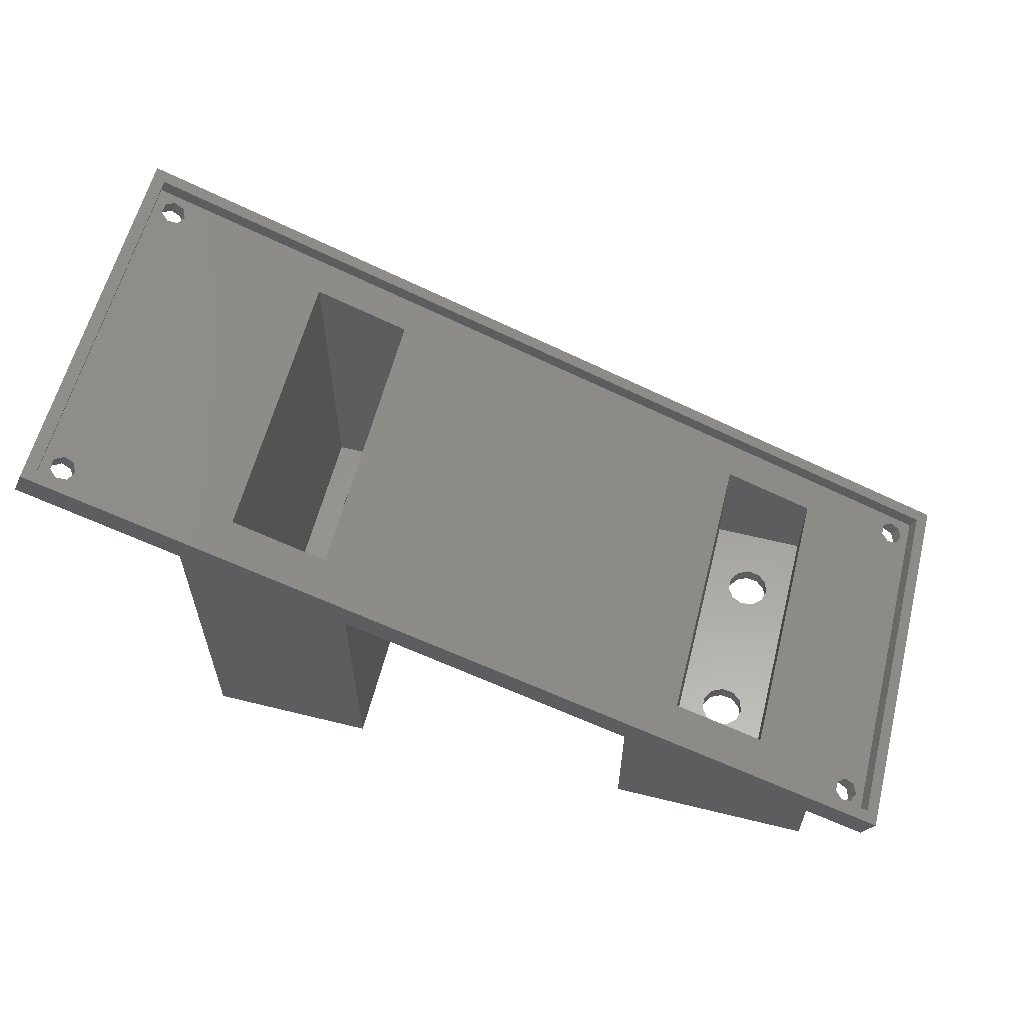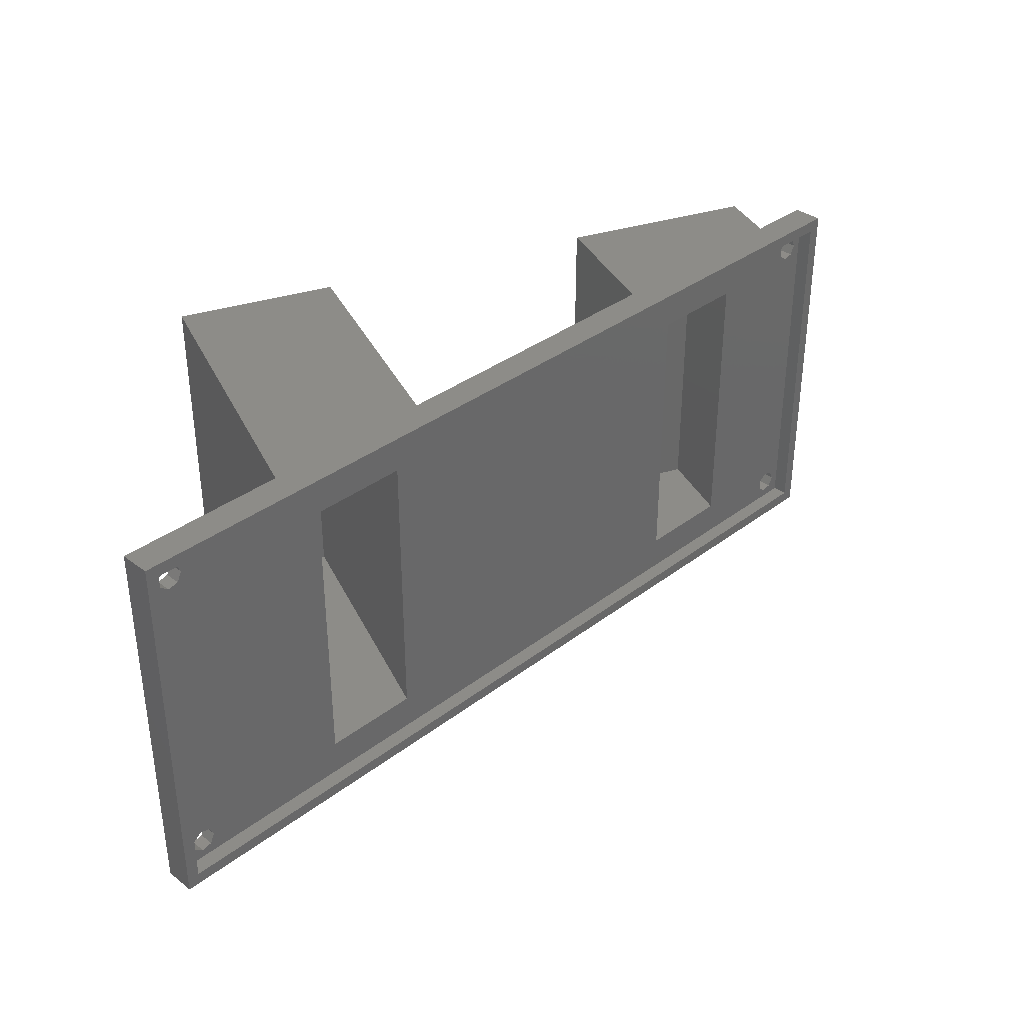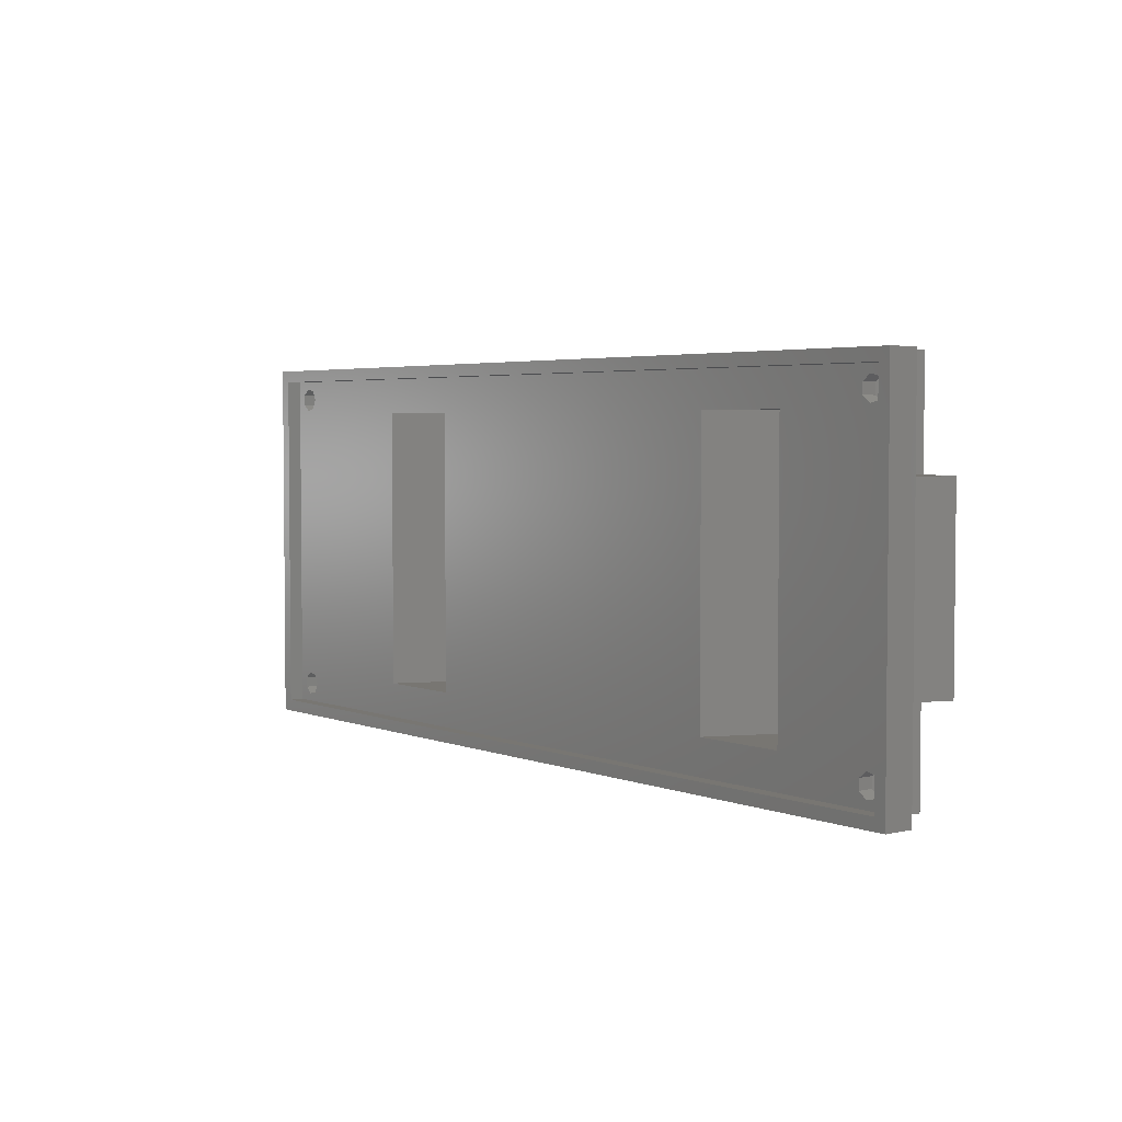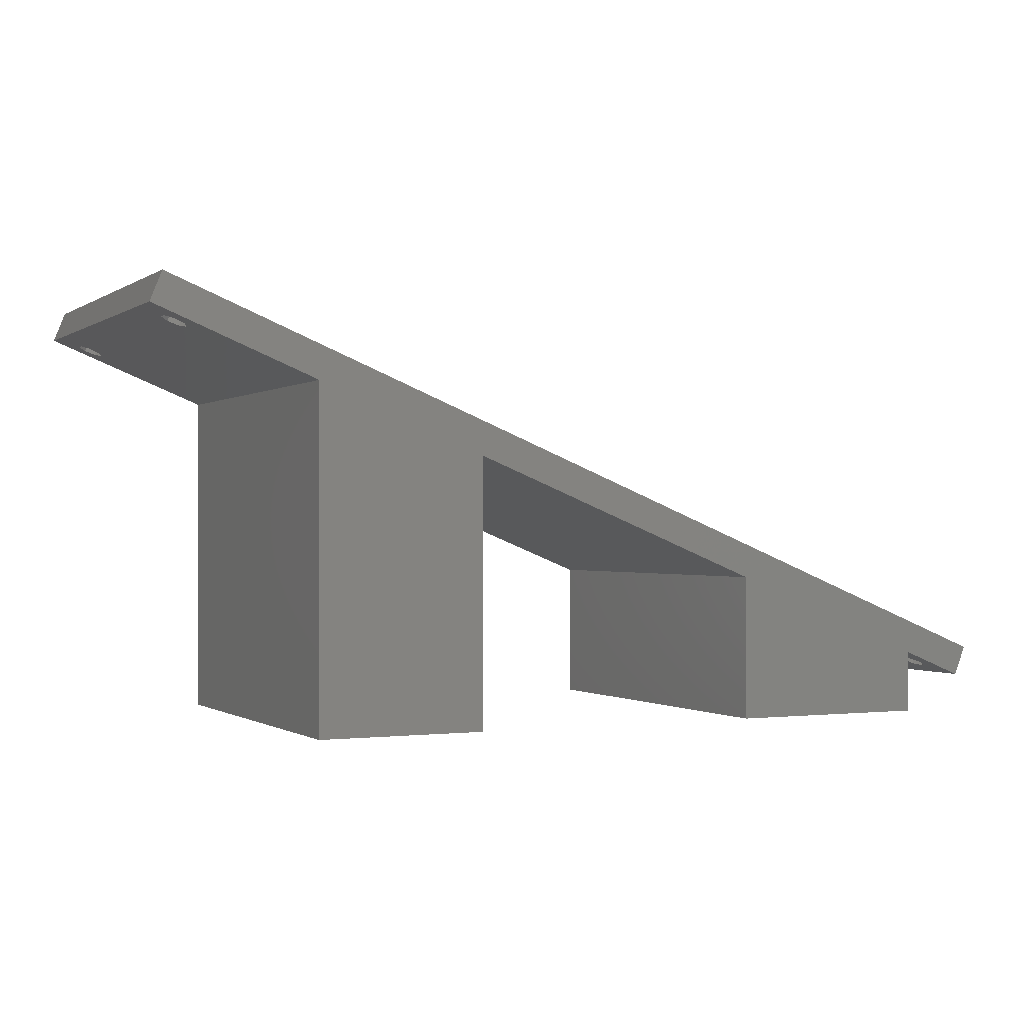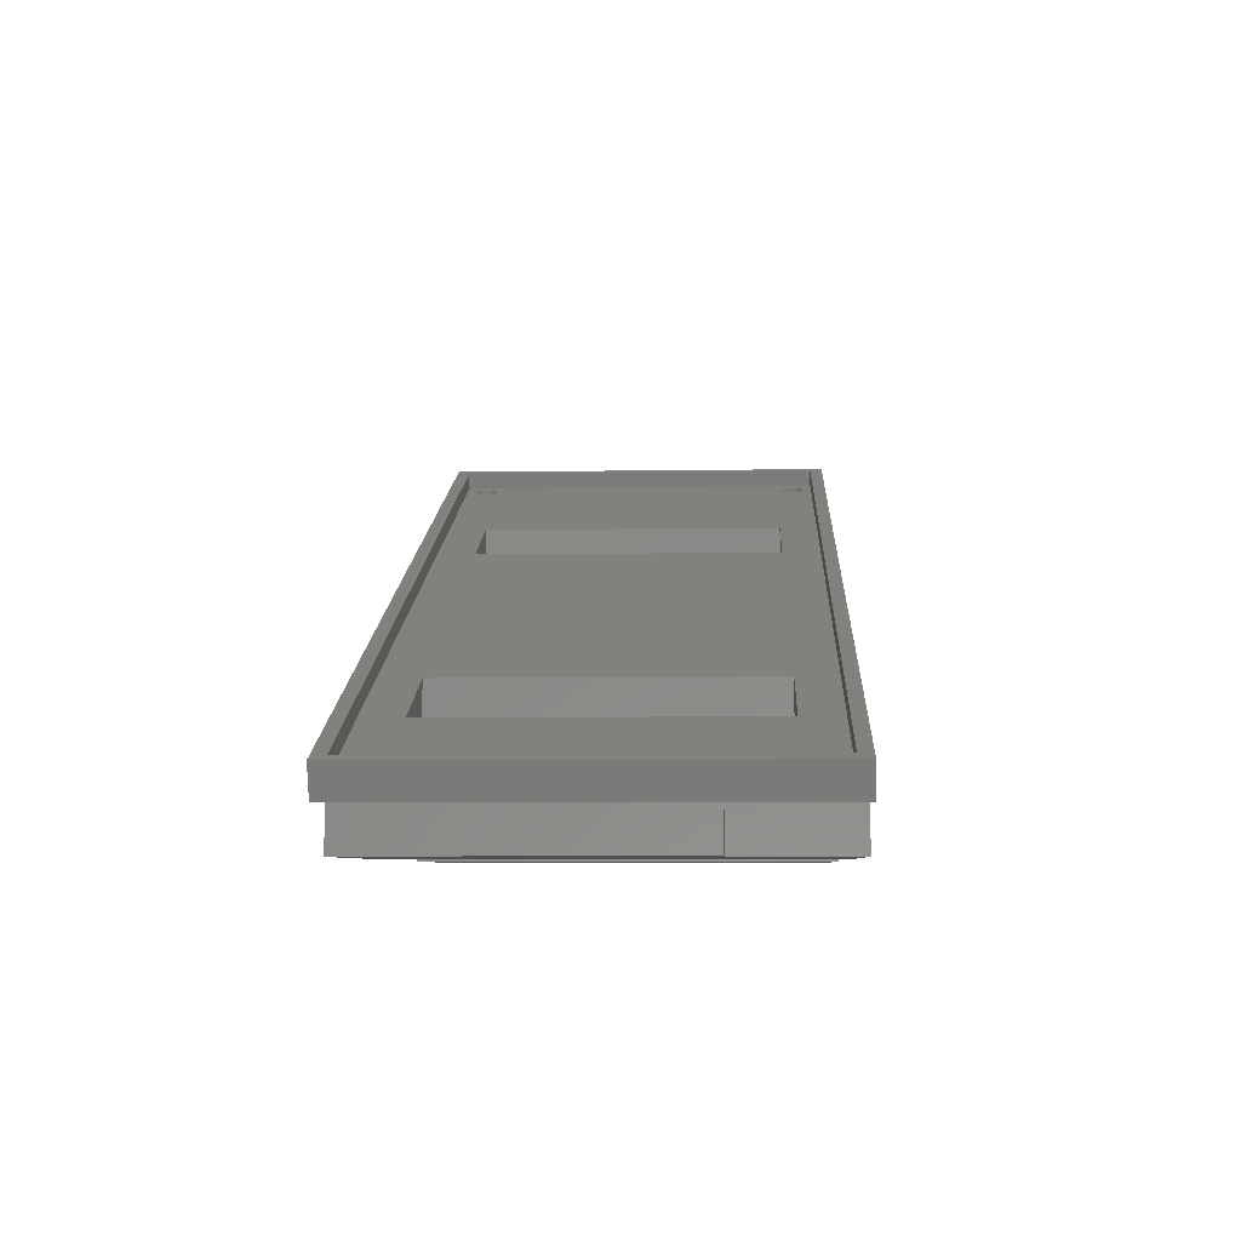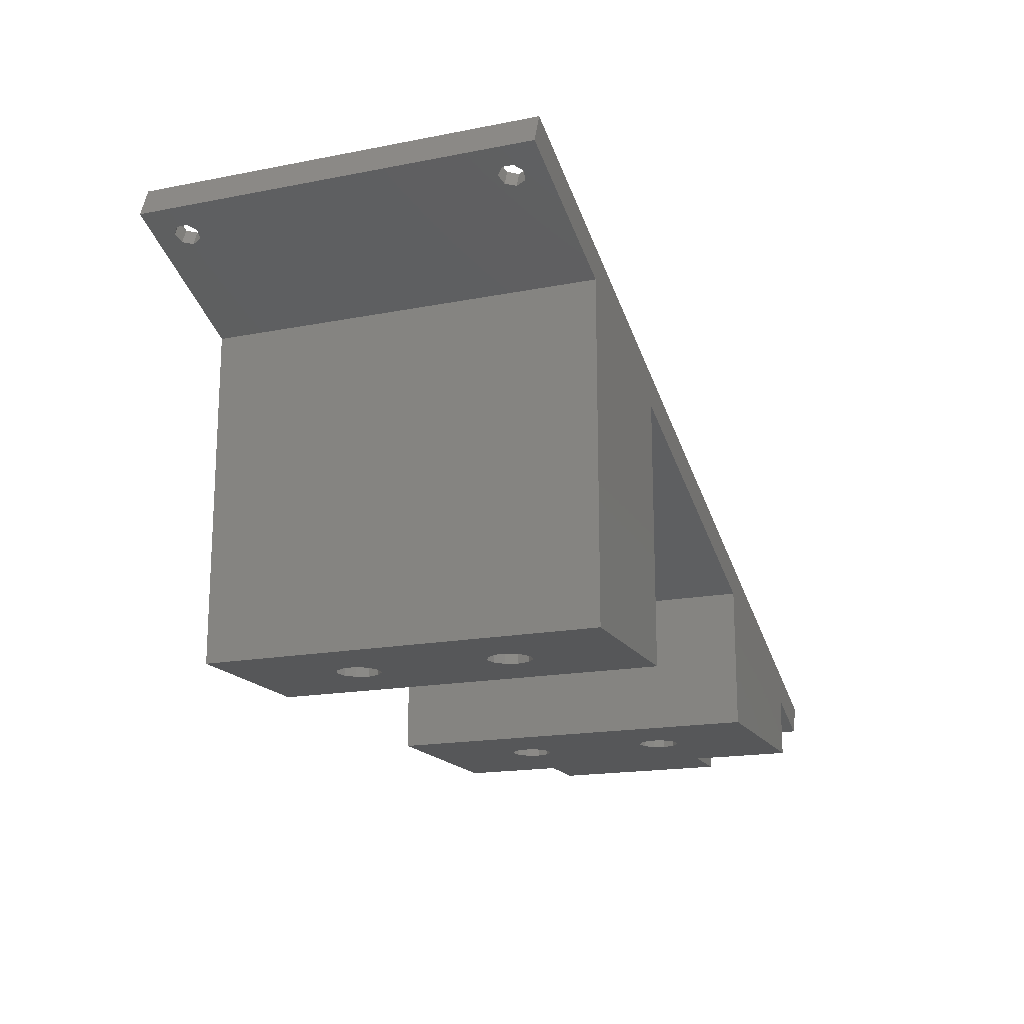
<metadata>
{"format":"stl","ext":"stl","renderer":"f3d","projection":"perspective","resolution":1024,"background":"white","views":[{"elev":59.9,"azim":14.2,"up":"+Z"},{"elev":35.3,"azim":-23.2,"up":"+Y"},{"elev":3.6,"azim":74.3,"up":"+Y"},{"elev":-0.5,"azim":-25.5,"up":"+Z"},{"elev":-6.3,"azim":92.7,"up":"+Z"},{"elev":-17.3,"azim":-68.6,"up":"+Z"}]}
</metadata>
<code>
# stl→obj: 200 verts, 428 faces
v 63.02 26.2 -39.16
v 61.38 27.76 -41.19
v 62.08 26.2 -41.48
v 62.32 27.76 -38.88
v 59.49 25.33 -37.73
v 58.56 27.07 -40.05
v 59.49 27.07 -37.73
v 58.56 25.33 -40.05
v 59.82 28.15 -40.56
v 60.75 28.15 -38.24
v 61.38 24.64 -41.19
v 62.32 24.64 -38.88
v 60.75 24.25 -38.24
v 59.82 24.25 -40.56
v 63.02 -26.2 -39.16
v 61.38 -24.64 -41.19
v 62.08 -26.2 -41.48
v 62.32 -24.64 -38.88
v 59.49 -27.07 -37.73
v 58.56 -25.33 -40.05
v 59.49 -25.33 -37.73
v 58.56 -27.07 -40.05
v 60.75 -28.15 -38.24
v 59.82 -28.15 -40.56
v 60.75 -24.25 -38.24
v 59.82 -24.25 -40.56
v 62.32 -27.76 -38.88
v 61.38 -27.76 -41.19
v -68.83 26.2 14.11
v -70.46 27.76 12.07
v -69.76 26.2 11.79
v -69.52 27.76 14.39
v -72.35 25.33 15.53
v -73.29 27.07 13.22
v -72.35 27.07 15.53
v -73.29 25.33 13.22
v -72.03 28.15 12.71
v -71.09 28.15 15.03
v -70.46 24.64 12.07
v -69.52 24.64 14.39
v -71.09 24.25 15.03
v -72.03 24.25 12.71
v -68.83 -26.2 14.11
v -70.46 -24.64 12.07
v -69.76 -26.2 11.79
v -69.52 -24.64 14.39
v -72.35 -27.07 15.53
v -73.29 -25.33 13.22
v -72.35 -25.33 15.53
v -73.29 -27.07 13.22
v -71.09 -24.25 15.03
v -72.03 -24.25 12.71
v -70.46 -27.76 12.07
v -69.52 -27.76 14.39
v -72.03 -28.15 12.71
v -71.09 -28.15 15.03
v -72.9 -29.5 18.45
v -73.83 29.5 16.13
v -72.9 29.5 18.45
v -73.83 -29.5 16.13
v 64.32 -29.5 -39.68
v 65.25 29.5 -37.37
v 64.32 29.5 -39.68
v 65.25 -29.5 -37.37
v -45 -23.6 4.484
v 45 23.6 -31.88
v 45 -23.6 -31.88
v 30 23.6 -25.82
v -30 23.6 -1.577
v 30 -23.6 -25.82
v -45 23.6 4.484
v -30 -23.6 -1.577
v -76.62 -31.5 14.56
v -74.75 31.5 19.2
v -76.62 31.5 14.56
v -74.75 -31.5 19.2
v 67.11 31.5 -38.11
v 67.11 -31.5 -38.11
v 65.24 31.5 -42.75
v 65.24 -31.5 -42.75
v -51.2 31.5 4.291
v -51.2 -31.5 4.291
v 65 14.75 -42.66
v 55.2 14.75 -38.69
v 55.2 31.5 -38.69
v 65 -14.75 -42.66
v 55.2 -31.5 -38.69
v 55.2 -14.75 -38.69
v -24.64 -31.5 -6.437
v 22.64 31.5 -25.54
v 22.64 -31.5 -25.54
v -24.64 31.5 -6.437
v -51.2 -31.5 -48.66
v -24.64 -31.5 -48.66
v 22.64 -31.5 -48.66
v 55.2 -31.5 -48.66
v 22.64 31.5 -48.66
v 55.2 31.5 -48.66
v -51.2 31.5 -48.66
v -24.64 31.5 -48.66
v 55.2 -14.75 -48.66
v 55.2 14.75 -48.66
v 40.44 10.61 -48.66
v 40.44 -10.61 -48.66
v 41 12.5 -48.66
v 38.95 -9.316 -48.66
v 38.95 9.316 -48.66
v 37 -9.036 -48.66
v 37 9.036 -48.66
v 35.21 -9.855 -48.66
v 35.21 9.855 -48.66
v 34.14 -11.51 -48.66
v 34.14 11.51 -48.66
v 40.44 -14.39 -48.66
v 41 -12.5 -48.66
v 38.95 -15.68 -48.66
v 37 -15.96 -48.66
v 34.14 -13.49 -48.66
v 35.21 -15.15 -48.66
v 65 14.75 -48.66
v 65 -14.75 -48.66
v 40.44 14.39 -48.66
v 38.95 15.68 -48.66
v 37 15.96 -48.66
v 35.21 15.15 -48.66
v 34.14 13.49 -48.66
v -34.56 -10.61 -48.66
v -34 12.5 -48.66
v -34 -12.5 -48.66
v -34.56 10.61 -48.66
v -36.05 -9.316 -48.66
v -36.05 9.316 -48.66
v -38 -9.036 -48.66
v -38 9.036 -48.66
v -39.79 -9.855 -48.66
v -39.79 9.855 -48.66
v -40.86 -11.51 -48.66
v -40.86 11.51 -48.66
v -34.56 -14.39 -48.66
v -36.05 -15.68 -48.66
v -38 -15.96 -48.66
v -40.86 -13.49 -48.66
v -39.79 -15.15 -48.66
v -34.56 14.39 -48.66
v -36.05 15.68 -48.66
v -38 15.96 -48.66
v -39.79 15.15 -48.66
v -40.86 13.49 -48.66
v 30 23.6 -46
v 30 -23.6 -46
v 45 -23.6 -46
v 45 23.6 -46
v 40.44 10.61 -46
v 41 -12.5 -46
v 41 12.5 -46
v 40.44 -10.61 -46
v 38.95 9.316 -46
v 38.95 -9.316 -46
v 37 9.036 -46
v 37 -9.036 -46
v 35.21 9.855 -46
v 35.21 -9.855 -46
v 34.14 11.51 -46
v 34.14 -11.51 -46
v 40.44 14.39 -46
v 38.95 15.68 -46
v 37 15.96 -46
v 34.14 13.49 -46
v 35.21 15.15 -46
v 40.44 -14.39 -46
v 38.95 -15.68 -46
v 37 -15.96 -46
v 35.21 -15.15 -46
v 34.14 -13.49 -46
v -45 23.6 -46
v -45 -23.6 -46
v -30 -23.6 -46
v -30 23.6 -46
v -34.56 10.61 -46
v -34 -12.5 -46
v -34 12.5 -46
v -34.56 -10.61 -46
v -36.05 9.316 -46
v -36.05 -9.316 -46
v -38 9.036 -46
v -38 -9.036 -46
v -39.79 9.855 -46
v -39.79 -9.855 -46
v -40.86 11.51 -46
v -40.86 -11.51 -46
v -34.56 14.39 -46
v -36.05 15.68 -46
v -38 15.96 -46
v -40.86 13.49 -46
v -39.79 15.15 -46
v -34.56 -14.39 -46
v -36.05 -15.68 -46
v -38 -15.96 -46
v -39.79 -15.15 -46
v -40.86 -13.49 -46
f 1 2 3
f 2 1 4
f 5 6 7
f 6 5 8
f 9 4 10
f 4 9 2
f 6 10 7
f 10 6 9
f 11 1 3
f 1 11 12
f 13 8 5
f 8 13 14
f 12 14 13
f 14 12 11
f 15 16 17
f 16 15 18
f 19 20 21
f 20 19 22
f 23 22 19
f 22 23 24
f 20 25 21
f 25 20 26
f 26 18 25
f 18 26 16
f 27 24 23
f 24 27 28
f 28 15 17
f 15 28 27
f 29 30 31
f 30 29 32
f 33 34 35
f 34 33 36
f 37 32 38
f 32 37 30
f 34 38 35
f 38 34 37
f 39 29 31
f 29 39 40
f 41 36 33
f 36 41 42
f 40 42 41
f 42 40 39
f 43 44 45
f 44 43 46
f 47 48 49
f 48 47 50
f 48 51 49
f 51 48 52
f 52 46 51
f 46 52 44
f 53 43 45
f 43 53 54
f 54 55 56
f 55 54 53
f 56 50 47
f 50 56 55
f 57 58 59
f 58 57 60
f 61 62 63
f 62 61 64
f 58 62 59
f 62 58 63
f 46 65 40
f 65 46 43
f 41 46 40
f 41 51 46
f 33 51 41
f 51 33 49
f 12 15 1
f 12 18 15
f 13 18 12
f 13 25 18
f 66 13 5
f 13 66 25
f 63 1 61
f 63 4 1
f 63 10 4
f 66 5 7
f 67 25 66
f 25 67 21
f 10 66 7
f 68 10 63
f 10 68 66
f 68 69 70
f 63 69 68
f 58 69 63
f 40 71 29
f 69 58 71
f 71 32 29
f 71 58 32
f 58 33 35
f 33 58 49
f 60 49 58
f 38 58 35
f 32 58 38
f 15 61 1
f 27 61 15
f 23 61 27
f 21 67 19
f 67 23 19
f 70 23 67
f 23 70 61
f 72 70 69
f 72 61 70
f 60 72 65
f 71 40 65
f 54 65 43
f 60 65 54
f 60 54 56
f 72 60 61
f 47 60 56
f 49 60 47
f 64 60 57
f 60 64 61
f 73 74 75
f 74 73 76
f 77 62 78
f 77 59 62
f 59 74 57
f 74 59 77
f 64 78 62
f 57 78 64
f 57 76 78
f 76 57 74
f 78 79 77
f 79 78 80
f 39 81 44
f 81 39 31
f 52 39 44
f 52 42 39
f 48 42 52
f 42 48 36
f 44 82 45
f 82 53 45
f 73 53 82
f 73 48 50
f 48 73 36
f 75 36 73
f 55 73 50
f 53 73 55
f 82 44 81
f 30 81 31
f 75 30 37
f 30 75 81
f 34 75 37
f 36 75 34
f 83 11 3
f 83 14 11
f 84 14 83
f 85 8 84
f 14 84 8
f 80 86 79
f 80 17 86
f 80 28 17
f 80 24 28
f 22 87 20
f 24 87 22
f 87 24 80
f 83 79 86
f 3 79 83
f 2 79 3
f 9 79 2
f 9 85 79
f 6 85 9
f 8 85 6
f 16 86 17
f 26 86 16
f 88 26 20
f 26 88 86
f 88 20 87
f 89 90 91
f 90 89 92
f 93 89 82
f 89 93 94
f 82 76 73
f 89 76 82
f 78 89 91
f 89 78 76
f 91 87 78
f 95 87 91
f 87 95 96
f 78 87 80
f 77 79 85
f 74 81 75
f 74 92 81
f 77 92 74
f 92 77 90
f 85 90 77
f 97 85 98
f 85 97 90
f 99 92 100
f 92 99 81
f 93 81 99
f 81 93 82
f 87 101 88
f 101 87 96
f 84 98 85
f 98 84 102
f 103 102 104
f 102 103 105
f 106 103 104
f 106 107 103
f 108 107 106
f 108 109 107
f 110 109 108
f 110 111 109
f 112 111 110
f 111 112 113
f 114 101 96
f 104 101 115
f 101 104 102
f 101 114 115
f 96 116 114
f 96 117 116
f 95 117 96
f 95 112 118
f 112 95 113
f 97 113 95
f 119 95 118
f 117 95 119
f 101 120 121
f 120 101 102
f 122 102 105
f 102 122 98
f 123 98 122
f 124 98 123
f 97 124 125
f 124 97 98
f 126 97 125
f 113 97 126
f 127 128 129
f 127 130 128
f 131 130 127
f 131 132 130
f 133 132 131
f 133 134 132
f 135 134 133
f 135 136 134
f 137 136 135
f 136 137 138
f 94 129 100
f 94 139 129
f 94 140 139
f 94 141 140
f 93 141 94
f 93 137 142
f 137 93 138
f 99 138 93
f 143 93 142
f 141 93 143
f 128 100 129
f 144 100 128
f 145 100 144
f 146 100 145
f 99 146 147
f 146 99 100
f 148 99 147
f 138 99 148
f 86 120 83
f 120 86 121
f 102 83 120
f 83 102 84
f 101 86 88
f 86 101 121
f 89 100 92
f 100 89 94
f 95 90 97
f 90 95 91
f 70 149 68
f 149 70 150
f 151 66 152
f 66 151 67
f 149 66 68
f 66 149 152
f 153 154 155
f 153 156 154
f 157 156 153
f 157 158 156
f 159 158 157
f 159 160 158
f 161 160 159
f 161 162 160
f 163 162 161
f 162 163 164
f 152 155 151
f 152 165 155
f 152 166 165
f 152 167 166
f 149 167 152
f 149 163 168
f 163 149 164
f 150 164 149
f 169 149 168
f 167 149 169
f 154 151 155
f 170 151 154
f 171 151 170
f 172 151 171
f 150 172 173
f 172 150 151
f 174 150 173
f 164 150 174
f 150 67 151
f 67 150 70
f 65 175 71
f 175 65 176
f 177 69 178
f 69 177 72
f 175 69 71
f 69 175 178
f 179 180 181
f 179 182 180
f 183 182 179
f 183 184 182
f 185 184 183
f 185 186 184
f 187 186 185
f 187 188 186
f 189 188 187
f 188 189 190
f 178 181 177
f 178 191 181
f 178 192 191
f 178 193 192
f 175 193 178
f 175 189 194
f 189 175 190
f 176 190 175
f 195 175 194
f 193 175 195
f 180 177 181
f 196 177 180
f 197 177 196
f 198 177 197
f 176 198 199
f 198 176 177
f 200 176 199
f 190 176 200
f 176 72 177
f 72 176 65
f 105 165 122
f 165 105 155
f 163 126 168
f 126 163 113
f 125 167 169
f 167 125 124
f 168 125 169
f 125 168 126
f 107 159 157
f 159 107 109
f 103 157 153
f 157 103 107
f 124 166 167
f 166 124 123
f 123 165 166
f 165 123 122
f 103 155 105
f 155 103 153
f 109 161 159
f 161 109 111
f 161 113 163
f 113 161 111
f 115 156 104
f 156 115 154
f 174 112 164
f 112 174 118
f 110 160 162
f 160 110 108
f 164 110 162
f 110 164 112
f 116 172 171
f 172 116 117
f 114 171 170
f 171 114 116
f 108 158 160
f 158 108 106
f 106 156 158
f 156 106 104
f 114 154 115
f 154 114 170
f 117 173 172
f 173 117 119
f 173 118 174
f 118 173 119
f 128 191 144
f 191 128 181
f 189 148 194
f 148 189 138
f 147 193 195
f 193 147 146
f 194 147 195
f 147 194 148
f 132 185 183
f 185 132 134
f 146 192 193
f 192 146 145
f 145 191 192
f 191 145 144
f 130 183 179
f 183 130 132
f 134 187 185
f 187 134 136
f 187 138 189
f 138 187 136
f 130 181 128
f 181 130 179
f 129 182 127
f 182 129 180
f 200 137 190
f 137 200 142
f 135 186 188
f 186 135 133
f 190 135 188
f 135 190 137
f 140 198 197
f 198 140 141
f 139 197 196
f 197 139 140
f 133 184 186
f 184 133 131
f 131 182 184
f 182 131 127
f 199 142 200
f 142 199 143
f 139 180 129
f 180 139 196
f 141 199 198
f 199 141 143

</code>
